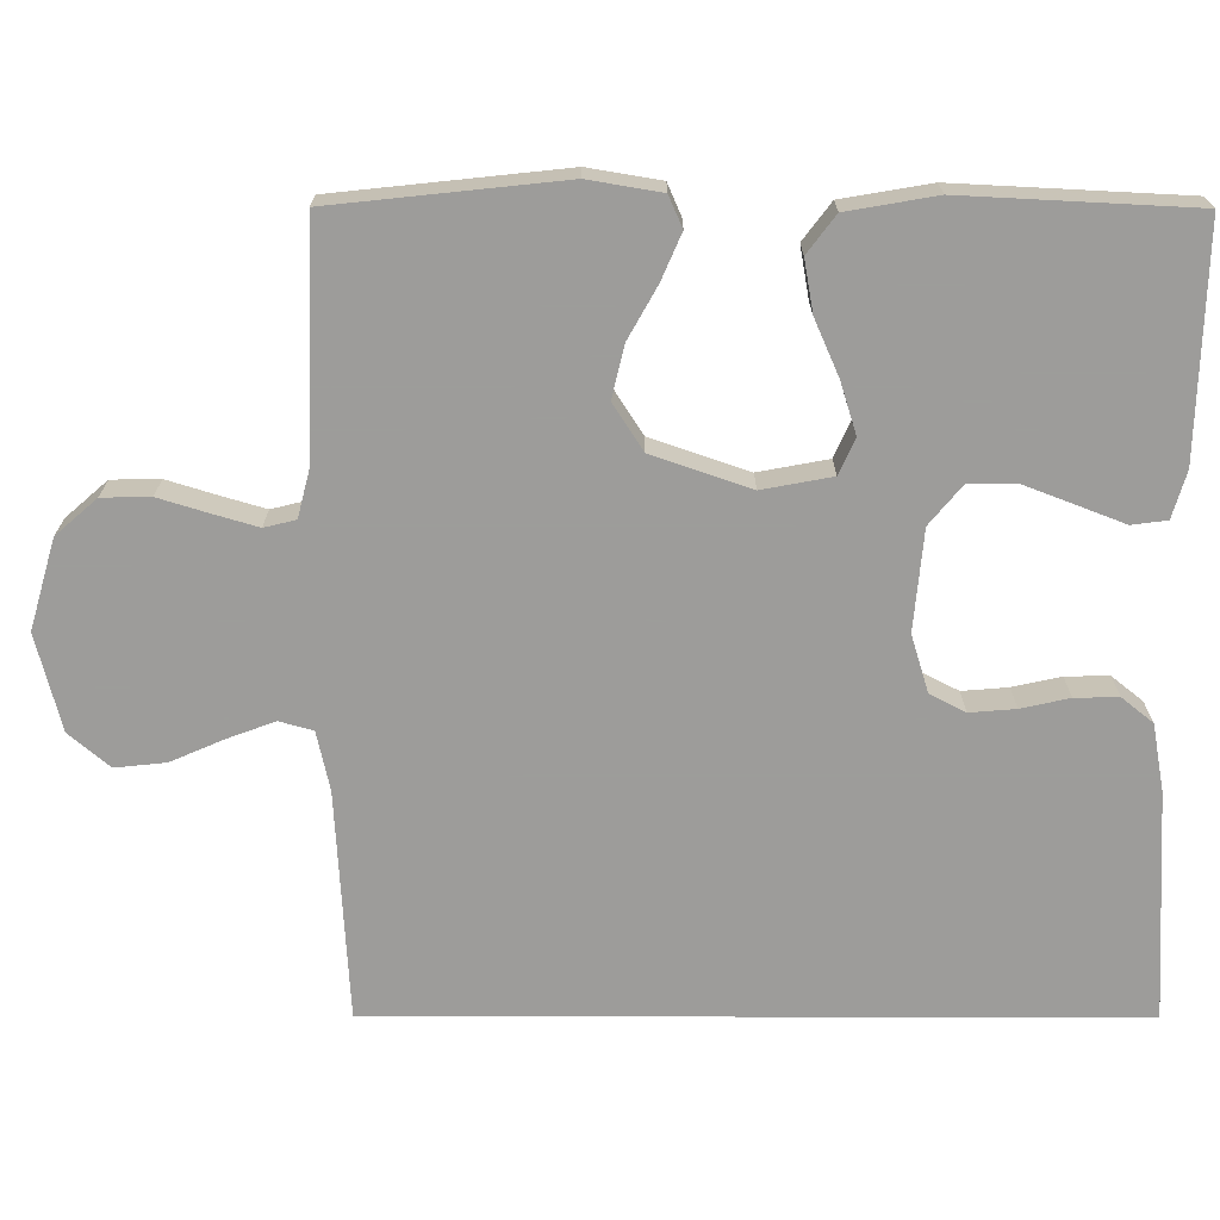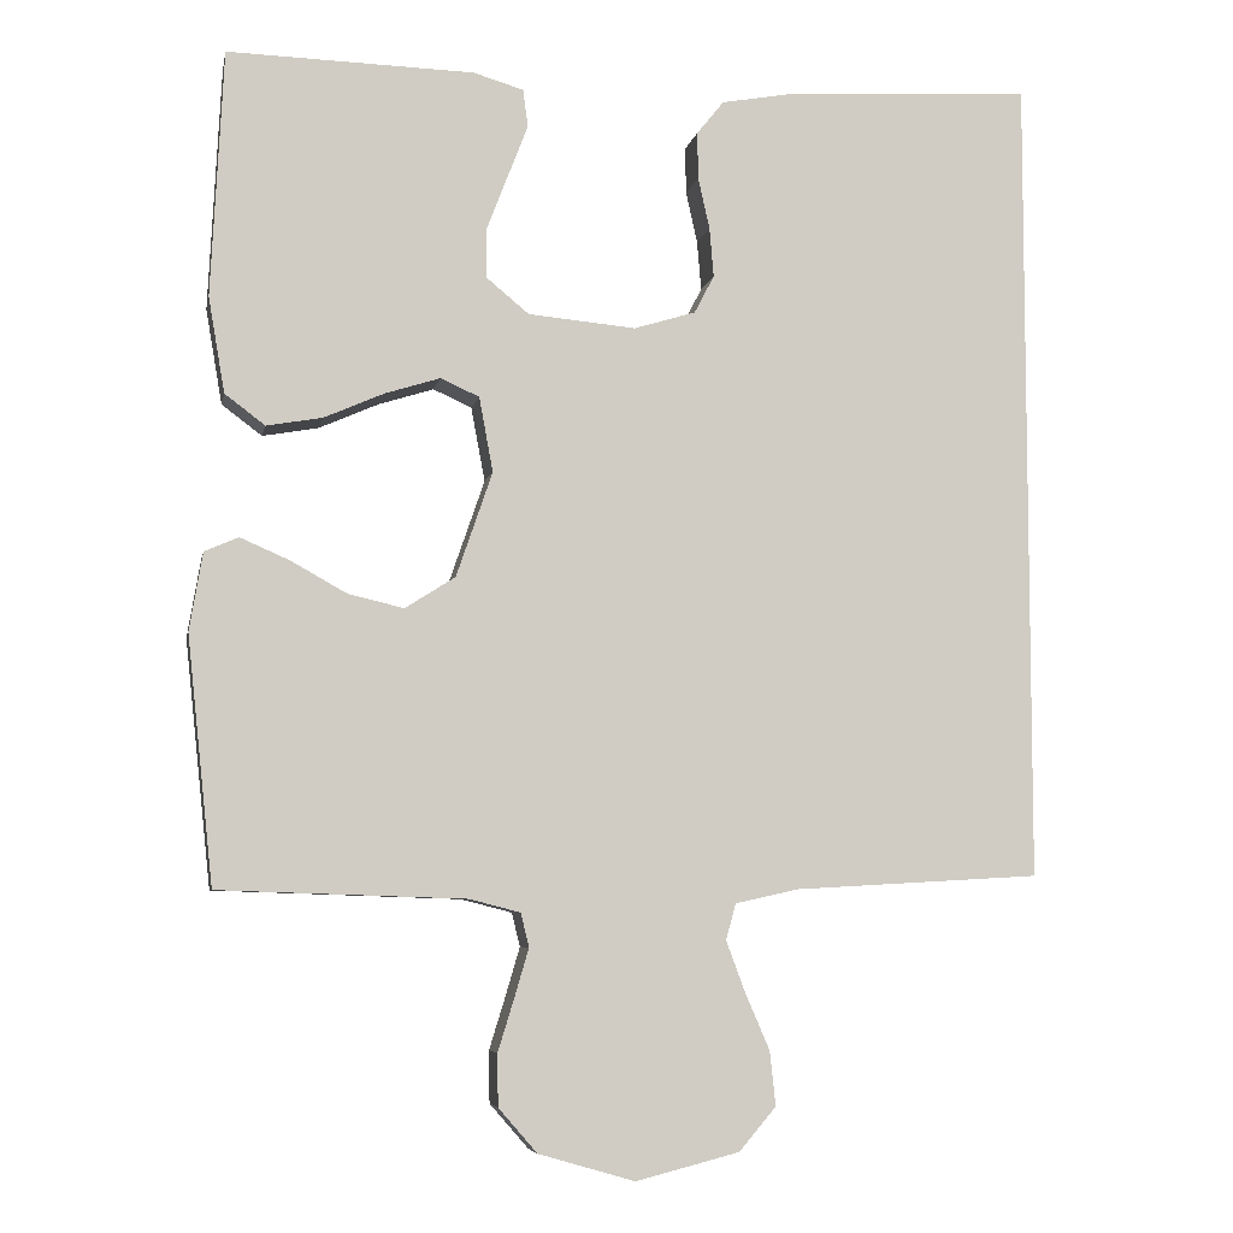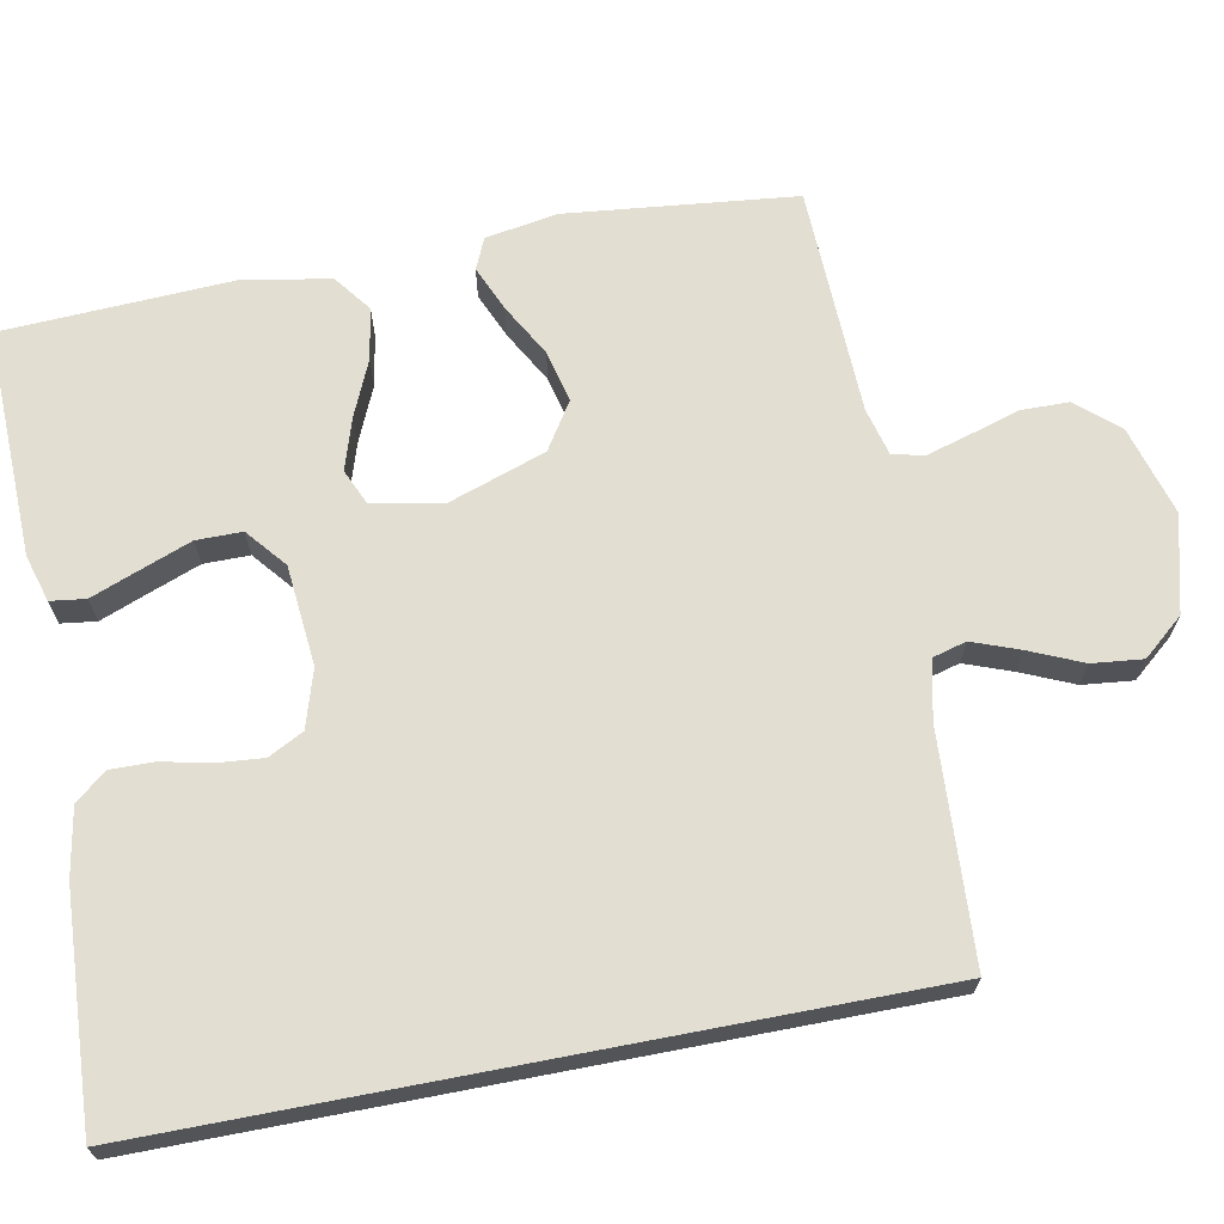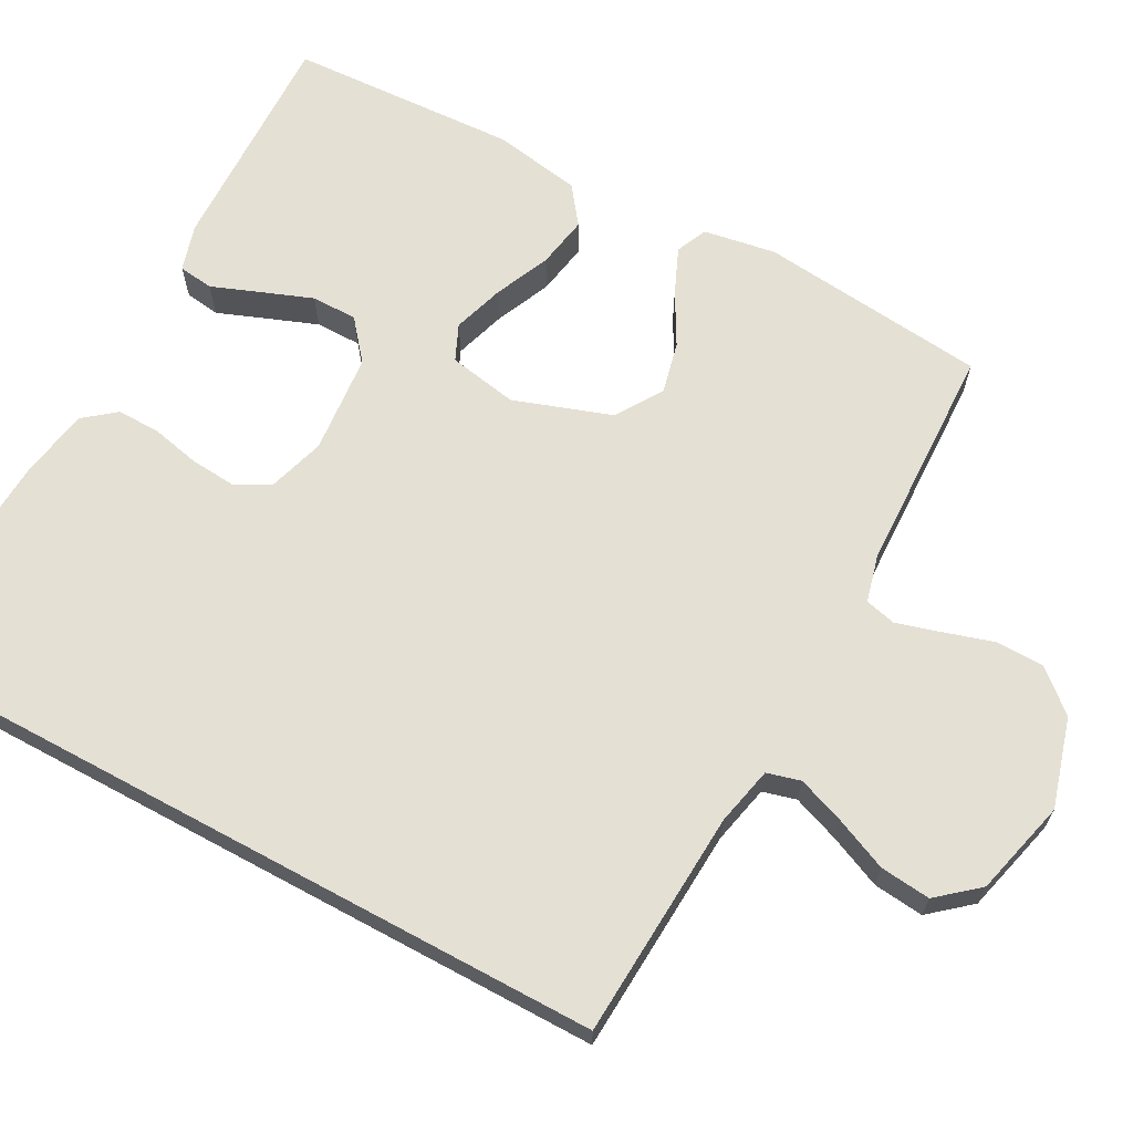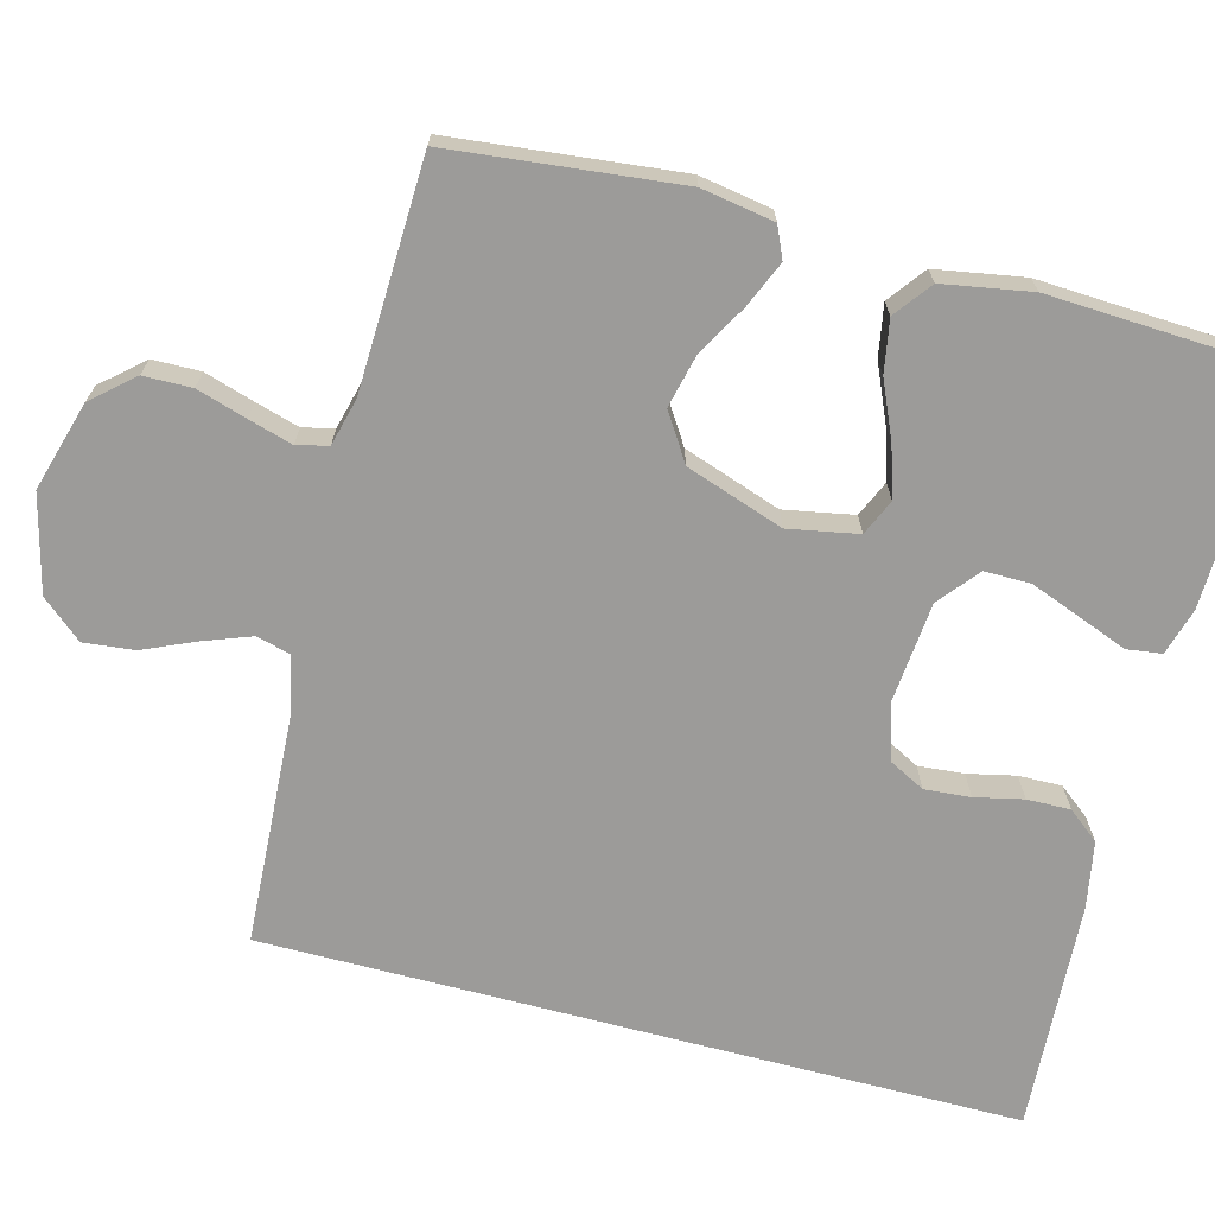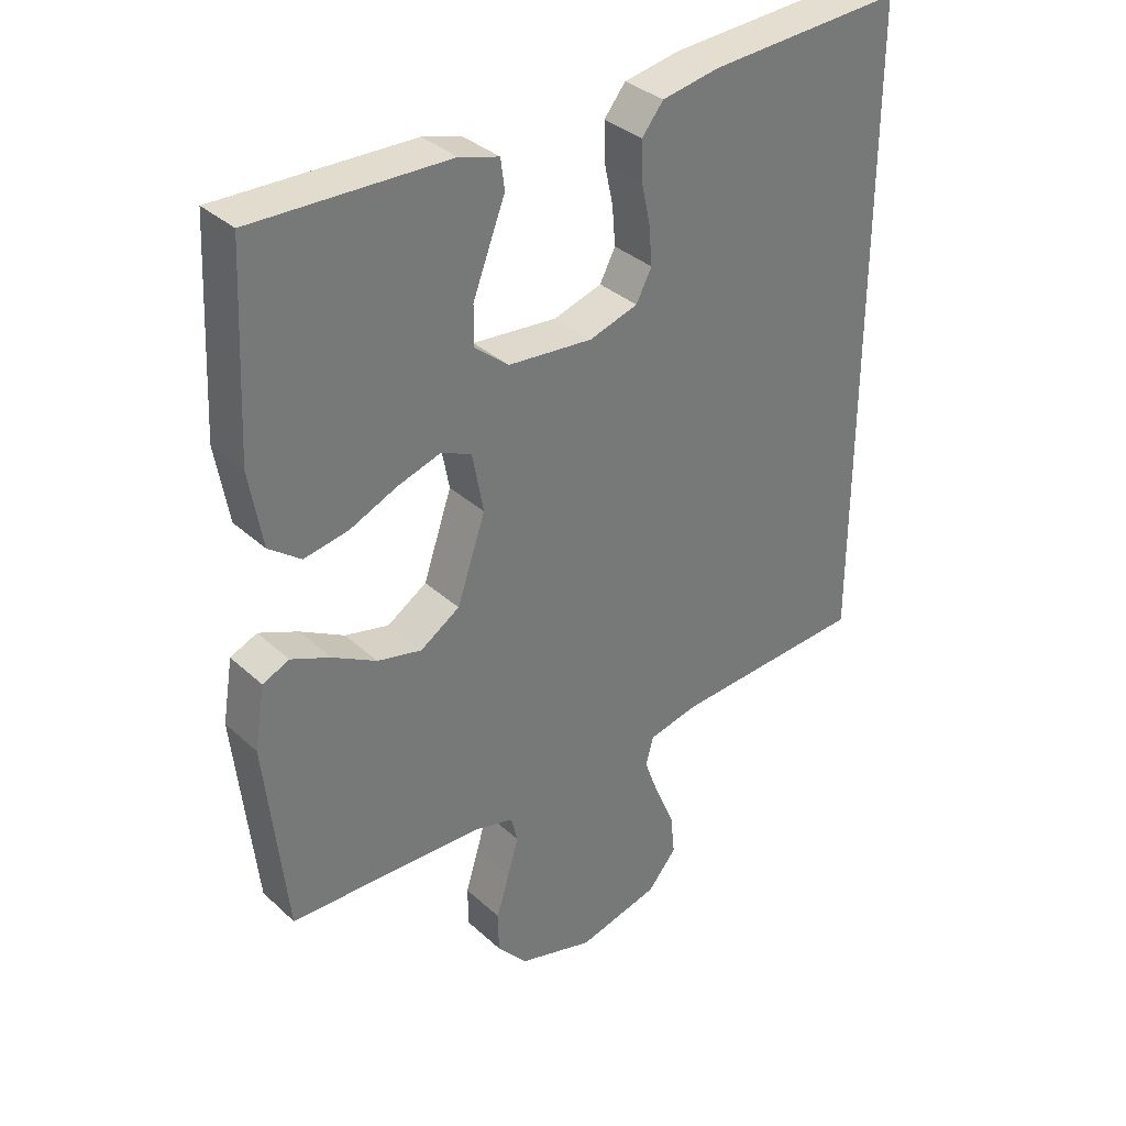
<metadata>
{"format":"obj","ext":"obj","renderer":"f3d","projection":"perspective","resolution":1024,"background":"white","views":[{"elev":-70.3,"azim":-90.1,"up":"+Y"},{"elev":-6.3,"azim":-10.9,"up":"+Z"},{"elev":67.9,"azim":79.1,"up":"+Y"},{"elev":66.1,"azim":118.4,"up":"+Y"},{"elev":-69.7,"azim":-104.8,"up":"+Y"},{"elev":34.7,"azim":-39.8,"up":"+Z"}]}
</metadata>
<code>
v -0.5 0.07 0.5
v -0.2 0.07 0.492
v -0.139 0.07 0.474
v -0.133 0.07 0.428
v -0.157 0.07 0.366
v -0.183 0.07 0.298
v -0.183 0.07 0.238
v -0.131 0.07 0.195
v 0 0.07 0.183
v 0.075 0.07 0.206
v 0.099 0.07 0.252
v 0.094 0.07 0.312
v 0.08 0.07 0.375
v 0.079 0.07 0.432
v 0.112 0.07 0.473
v 0.2 0.07 0.489
v 0.5 0.07 0.506
v 0.5 0.07 -0.481
v 0.2 0.07 -0.498
v 0.123 0.07 -0.515
v 0.111 0.07 -0.559
v 0.134 0.07 -0.621
v 0.164 0.07 -0.69
v 0.171 0.07 -0.756
v 0.126 0.07 -0.809
v 0 0.07 -0.841
v -0.117 0.07 -0.807
v -0.164 0.07 -0.753
v -0.165 0.07 -0.69
v -0.145 0.07 -0.625
v -0.128 0.07 -0.567
v -0.138 0.07 -0.526
v -0.2 0.07 -0.51
v -0.5 0.07 -0.5
v -0.532 0.07 -0.2
v -0.516 0.07 -0.105
v -0.475 0.07 -0.087
v -0.415 0.07 -0.113
v -0.347 0.07 -0.151
v -0.279 0.07 -0.167
v -0.218 0.07 -0.128
v -0.174 0.07 0
v -0.191 0.07 0.091
v -0.238 0.07 0.112
v -0.305 0.07 0.091
v -0.378 0.07 0.059
v -0.446 0.07 0.047
v -0.495 0.07 0.084
v -0.515 0.07 0.2
v -0.5 0 0.5
v -0.2 0 0.492
v -0.139 0 0.474
v -0.133 0 0.428
v -0.157 0 0.366
v -0.183 0 0.298
v -0.183 0 0.238
v -0.131 0 0.195
v 0 0 0.183
v 0.075 0 0.206
v 0.099 0 0.252
v 0.094 0 0.312
v 0.08 0 0.375
v 0.079 0 0.432
v 0.112 0 0.473
v 0.2 0 0.489
v 0.5 0 0.506
v 0.5 0 -0.481
v 0.2 0 -0.498
v 0.123 0 -0.515
v 0.111 0 -0.559
v 0.134 0 -0.621
v 0.164 0 -0.69
v 0.171 0 -0.756
v 0.126 0 -0.809
v 0 0 -0.841
v -0.117 0 -0.807
v -0.164 0 -0.753
v -0.165 0 -0.69
v -0.145 0 -0.625
v -0.128 0 -0.567
v -0.138 0 -0.526
v -0.2 0 -0.51
v -0.5 0 -0.5
v -0.532 0 -0.2
v -0.516 0 -0.105
v -0.475 0 -0.087
v -0.415 0 -0.113
v -0.347 0 -0.151
v -0.279 0 -0.167
v -0.218 0 -0.128
v -0.174 0 0
v -0.191 0 0.091
v -0.238 0 0.112
v -0.305 0 0.091
v -0.378 0 0.059
v -0.446 0 0.047
v -0.495 0 0.084
v -0.515 0 0.2
f 3 4 5
f 2 3 5
f 1 2 5
f 49 1 5
f 48 49 5
f 47 48 5
f 46 47 5
f 45 46 5
f 37 38 39
f 36 37 39
f 35 36 39
f 34 35 39
f 33 34 39
f 32 33 39 40
f 28 29 30
f 27 28 30
f 26 27 30
f 25 26 30
f 24 25 30
f 23 24 30
f 22 23 30
f 21 22 30 31
f 20 21 31 32
f 17 18 19
f 16 17 19
f 15 16 19
f 14 15 19
f 12 13 14
f 12 14 19
f 11 12 19
f 19 20 32
f 11 19 32
f 10 11 32
f 45 5 6
f 44 45 6 7
f 32 40 41
f 32 41 42
f 10 32 42
f 9 10 42
f 8 9 42 43
f 7 8 43 44
f 54 53 52
f 54 52 51
f 54 51 50
f 54 50 98
f 54 98 97
f 54 97 96
f 54 96 95
f 54 95 94
f 88 87 86
f 88 86 85
f 88 85 84
f 88 84 83
f 88 83 82
f 89 88 82 81
f 79 78 77
f 79 77 76
f 79 76 75
f 79 75 74
f 79 74 73
f 79 73 72
f 79 72 71
f 80 79 71 70
f 81 80 70 69
f 68 67 66
f 68 66 65
f 68 65 64
f 68 64 63
f 63 62 61
f 68 63 61
f 68 61 60
f 81 69 68
f 81 68 60
f 81 60 59
f 55 54 94
f 56 55 94 93
f 90 89 81
f 91 90 81
f 91 81 59
f 91 59 58
f 92 91 58 57
f 93 92 57 56
f 1 50 51 2
f 2 51 52 3
f 3 52 53 4
f 4 53 54 5
f 5 54 55 6
f 6 55 56 7
f 7 56 57 8
f 8 57 58 9
f 9 58 59 10
f 10 59 60 11
f 11 60 61 12
f 12 61 62 13
f 13 62 63 14
f 14 63 64 15
f 15 64 65 16
f 16 65 66 17
f 17 66 67 18
f 18 67 68 19
f 19 68 69 20
f 20 69 70 21
f 21 70 71 22
f 22 71 72 23
f 23 72 73 24
f 24 73 74 25
f 25 74 75 26
f 26 75 76 27
f 27 76 77 28
f 28 77 78 29
f 29 78 79 30
f 30 79 80 31
f 31 80 81 32
f 32 81 82 33
f 33 82 83 34
f 34 83 84 35
f 35 84 85 36
f 36 85 86 37
f 37 86 87 38
f 38 87 88 39
f 39 88 89 40
f 40 89 90 41
f 41 90 91 42
f 42 91 92 43
f 43 92 93 44
f 44 93 94 45
f 45 94 95 46
f 46 95 96 47
f 47 96 97 48
f 48 97 98 49
f 49 98 50 1

</code>
